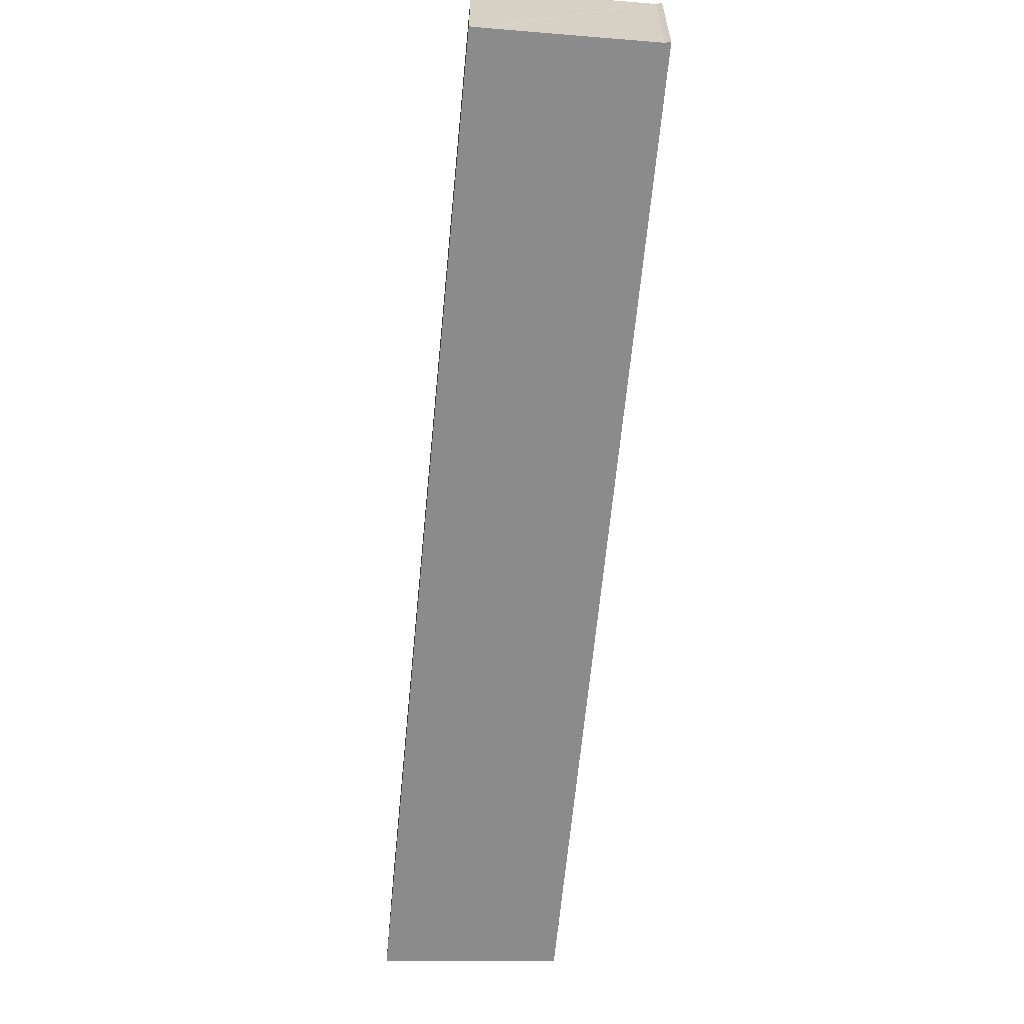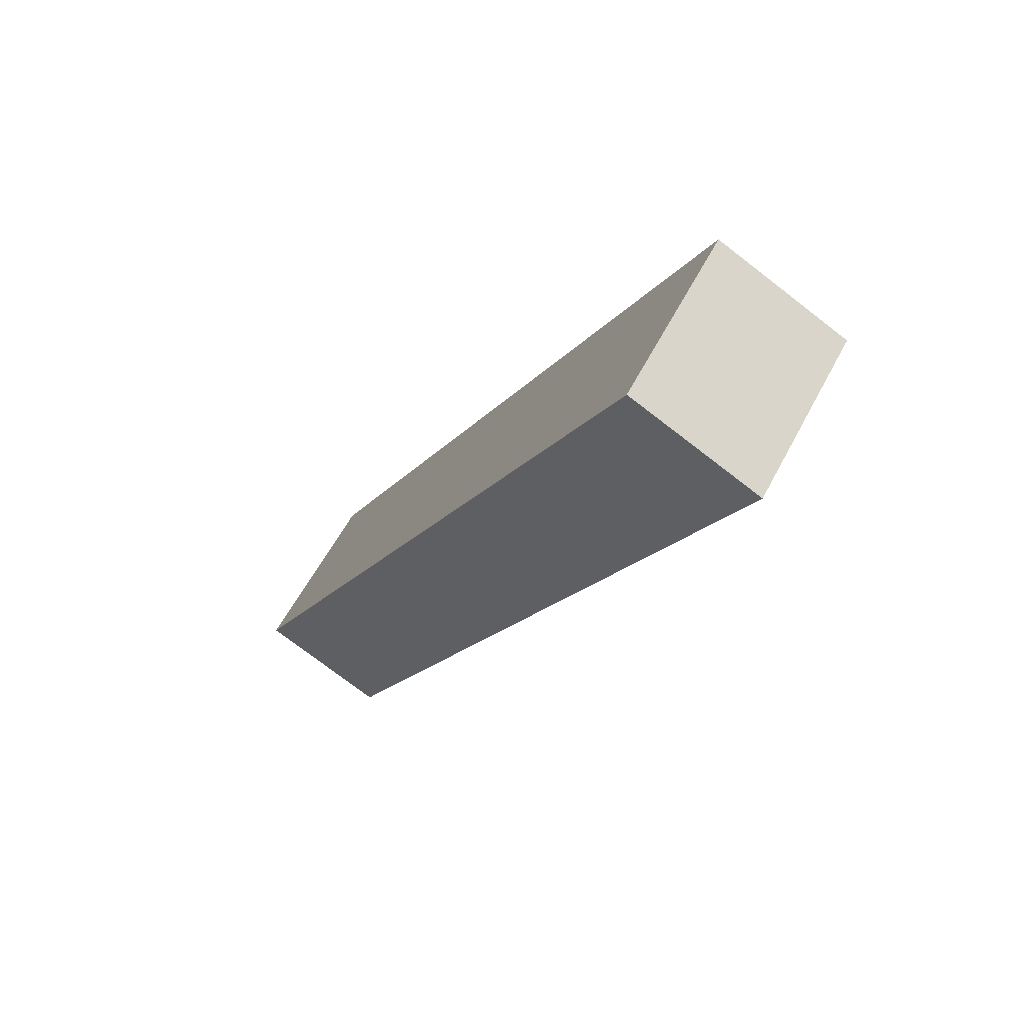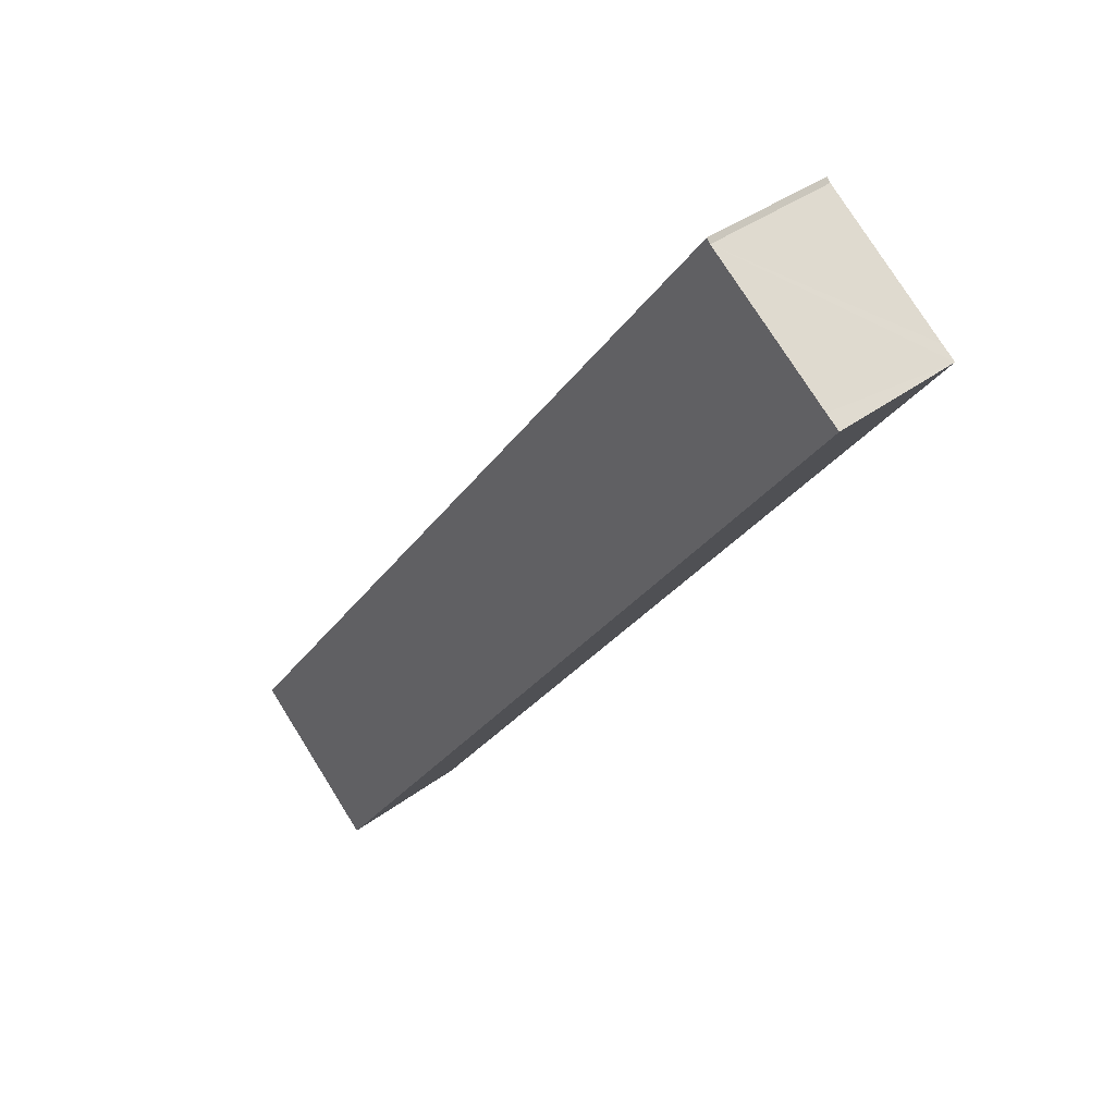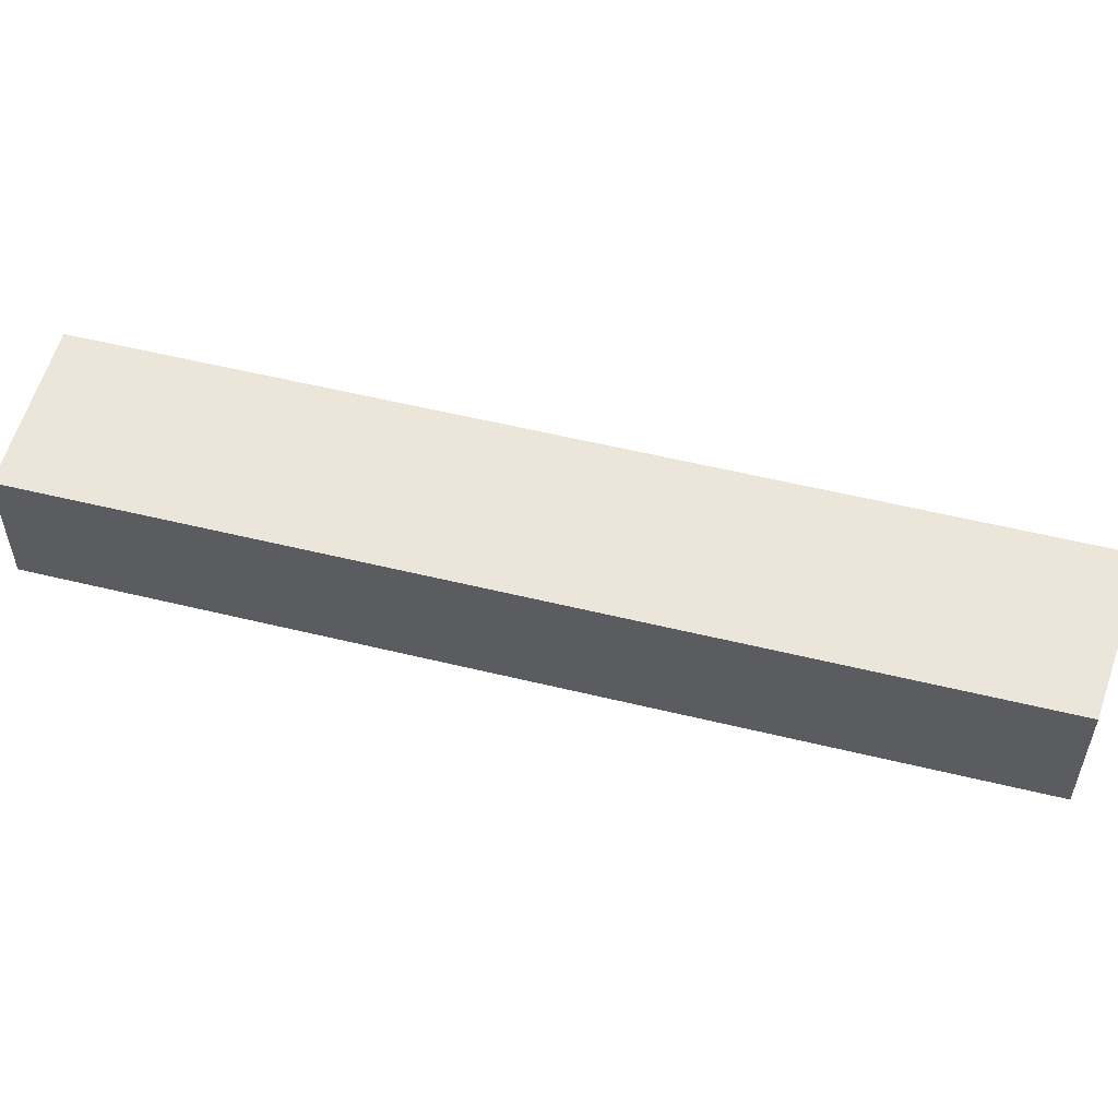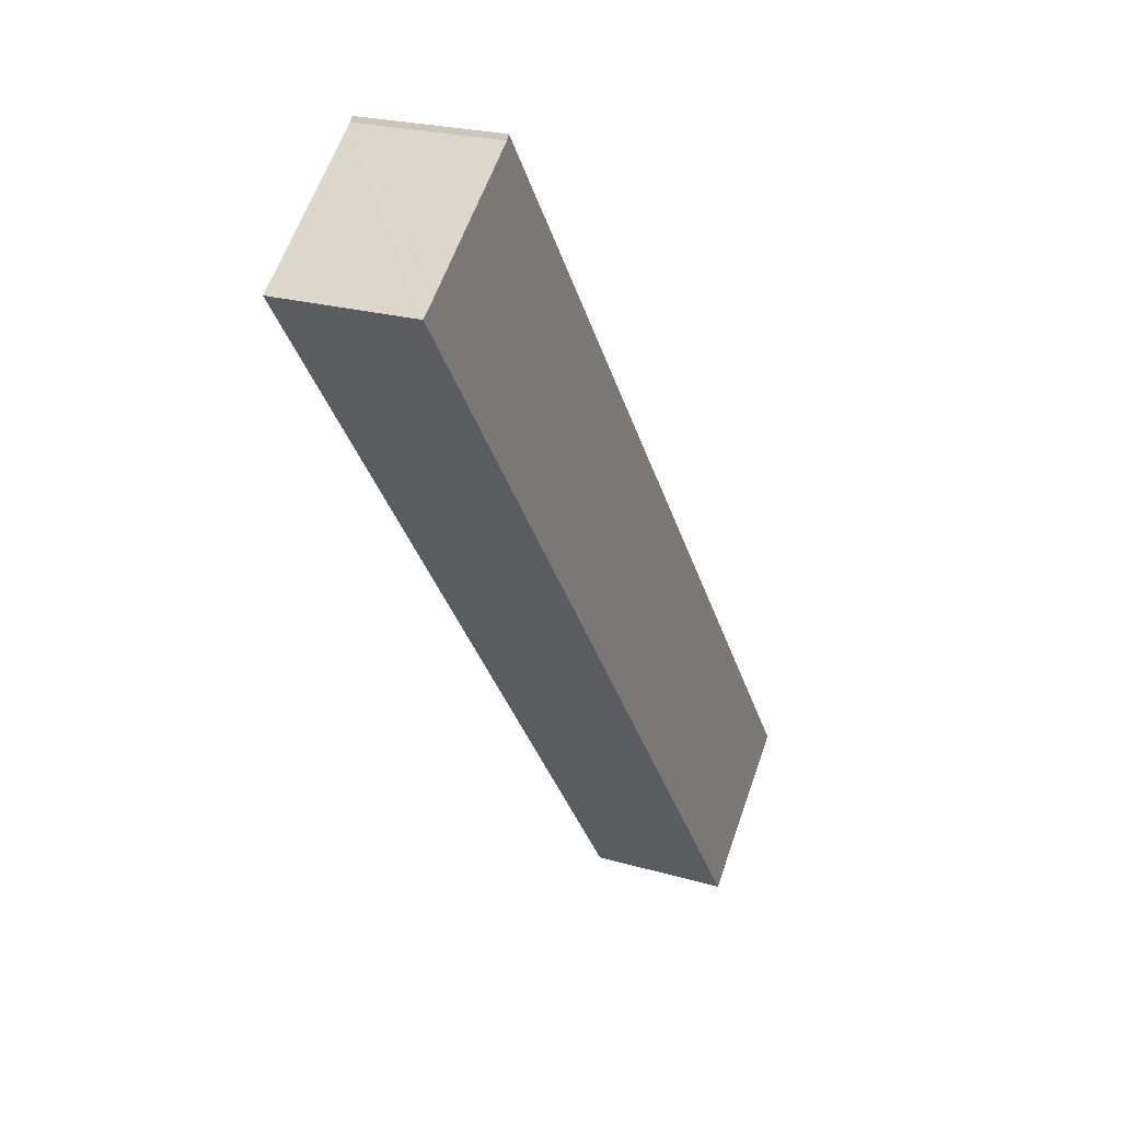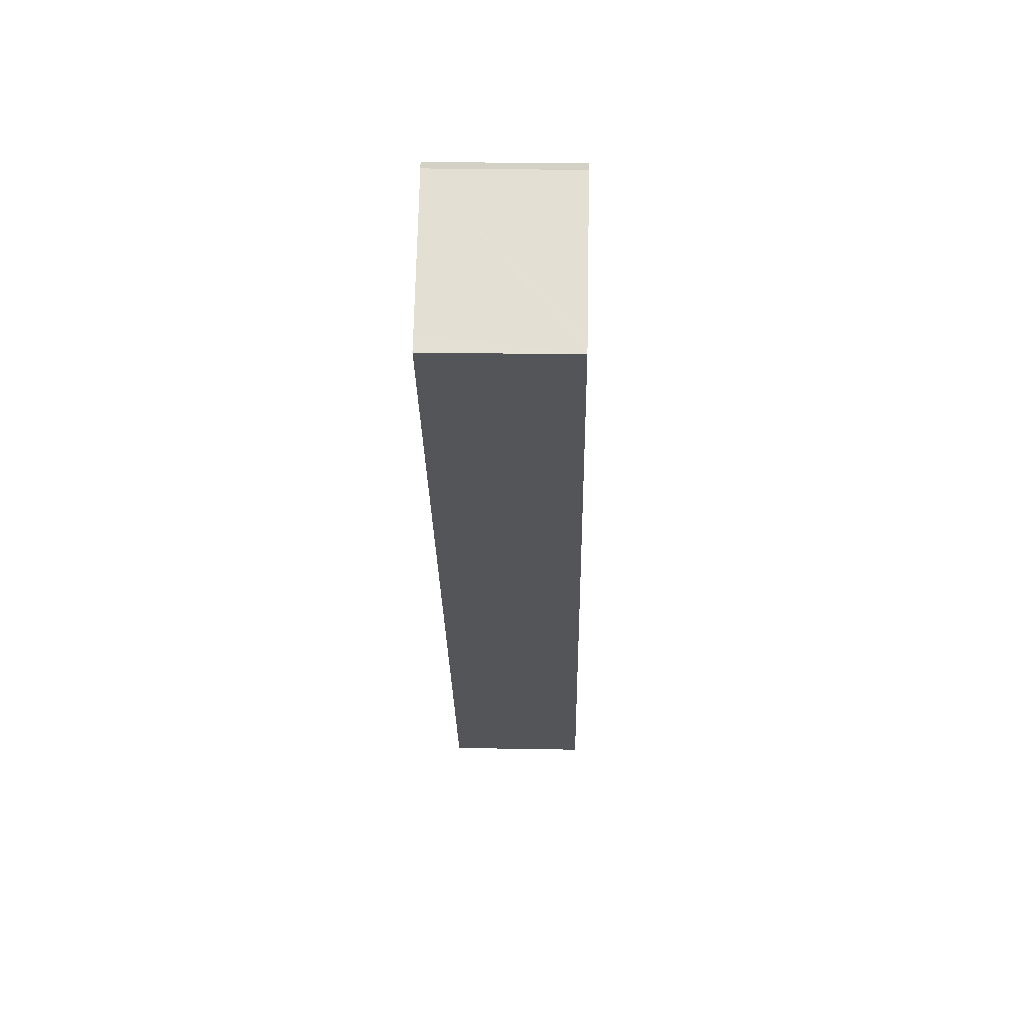
<metadata>
{"format":"obj","ext":"obj","renderer":"f3d","projection":"perspective","resolution":1024,"background":"white","views":[{"elev":-63.8,"azim":-42.6,"up":"+Y"},{"elev":-73.6,"azim":52.2,"up":"+Z"},{"elev":36.4,"azim":-134.7,"up":"+Z"},{"elev":55.9,"azim":67.2,"up":"+Y"},{"elev":23.0,"azim":-63.7,"up":"+Z"},{"elev":28.7,"azim":-88.5,"up":"+Z"}]}
</metadata>
<code>
v  0.11 4.062 -0.145
v  19.8 4.062 -21.42
v  17.69 4.062 -23.34
v  0 4.062 2.487e-16
v  0.402 4.062 0.302
v  1.753 4.062 1.351
v  3.953 4.062 3.058
v  21.51 4.062 -19.87
v  4.054 4.062 3.186
v  17.69 1.429e-15 -23.34
v  0.11 8.879e-18 -0.145
v  0 0 0
v  0.402 -1.849e-17 0.302
v  3.953 -1.872e-16 3.058
v  1.753 -8.272e-17 1.351
v  4.054 -1.951e-16 3.186
v  21.51 1.216e-15 -19.87
v  19.8 1.312e-15 -21.42
g defaultobject
f 1 2 3
f 2 1 4
f 2 4 5
f 2 5 6
f 2 6 7
f 2 7 8
f 8 7 9
f 10 1 3
f 1 10 11
f 1 11 4
f 4 11 12
f 12 5 4
f 5 12 6
f 6 12 7
f 7 12 13
f 7 13 14
f 14 13 15
f 14 9 7
f 9 14 16
f 16 8 9
f 8 16 17
f 2 10 3
f 10 2 8
f 10 8 18
f 18 8 17
f 11 13 12
f 13 11 15
f 15 11 10
f 15 10 14
f 14 17 16
f 17 14 18
f 18 14 10

</code>
